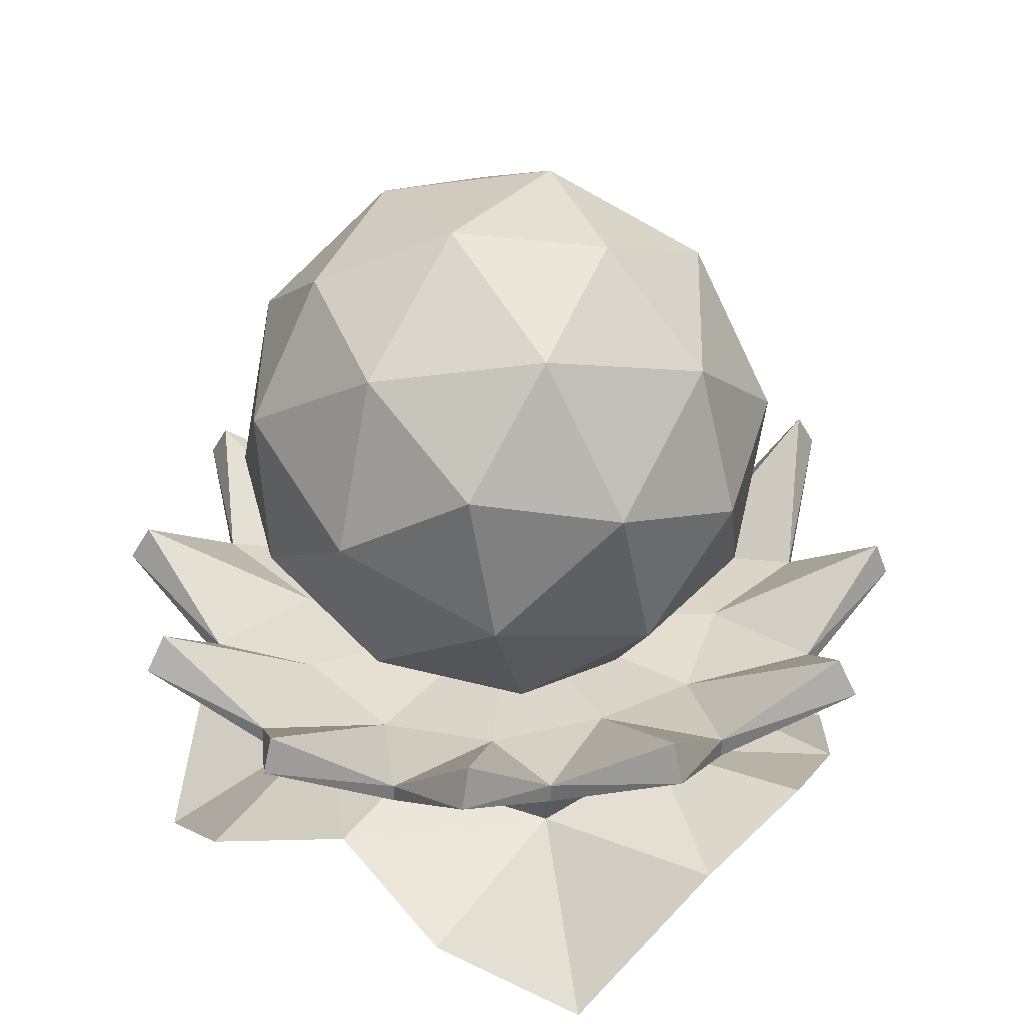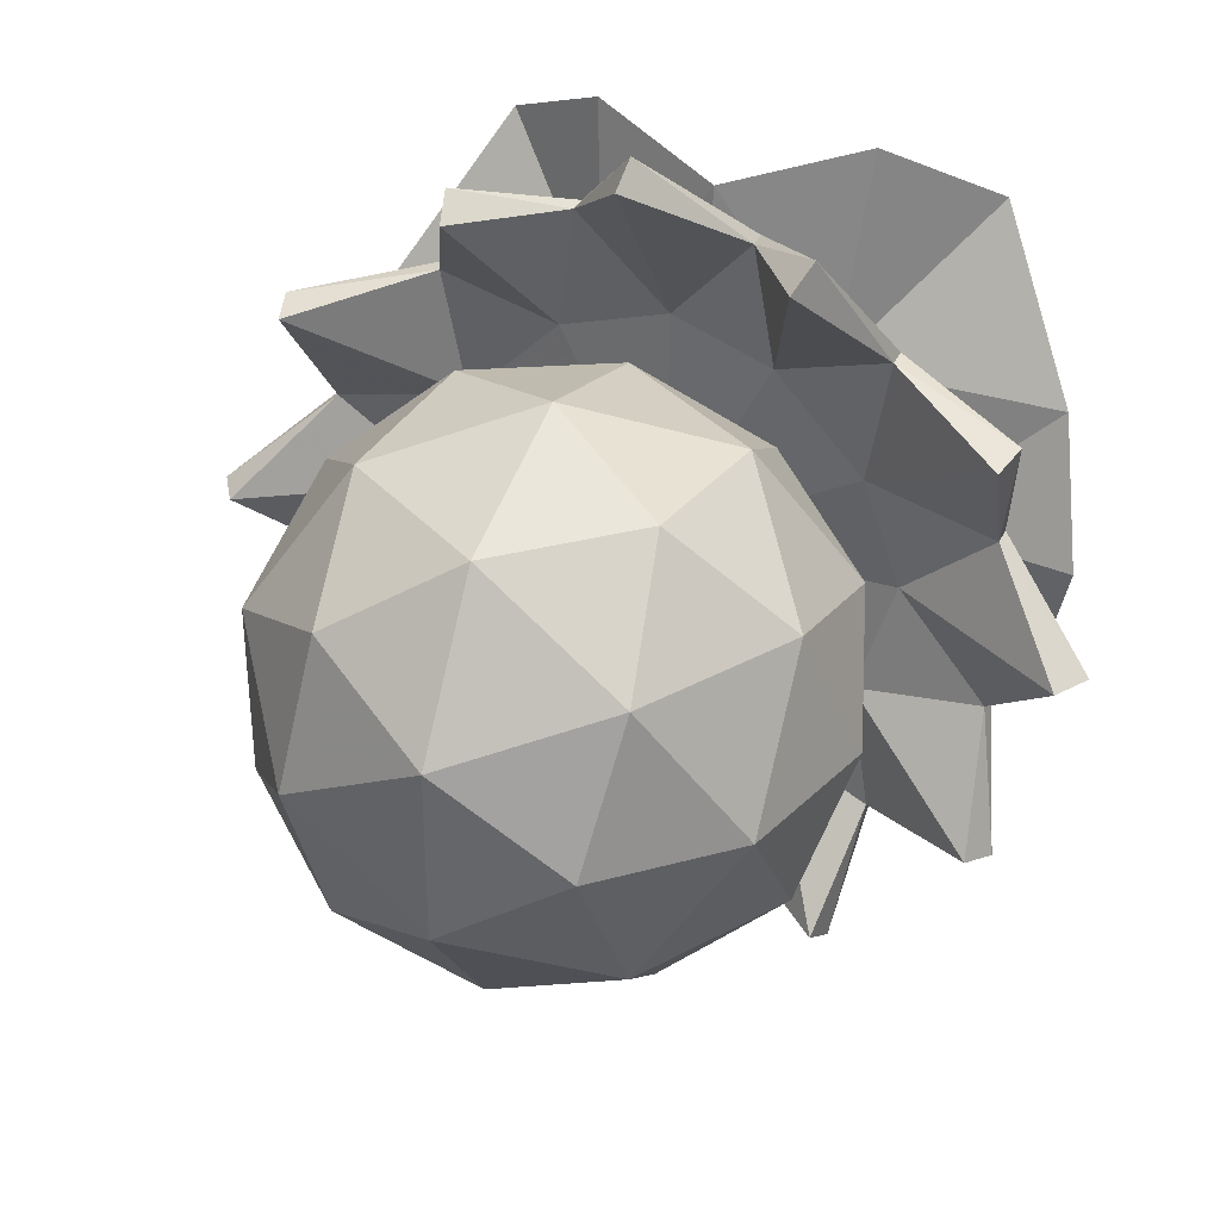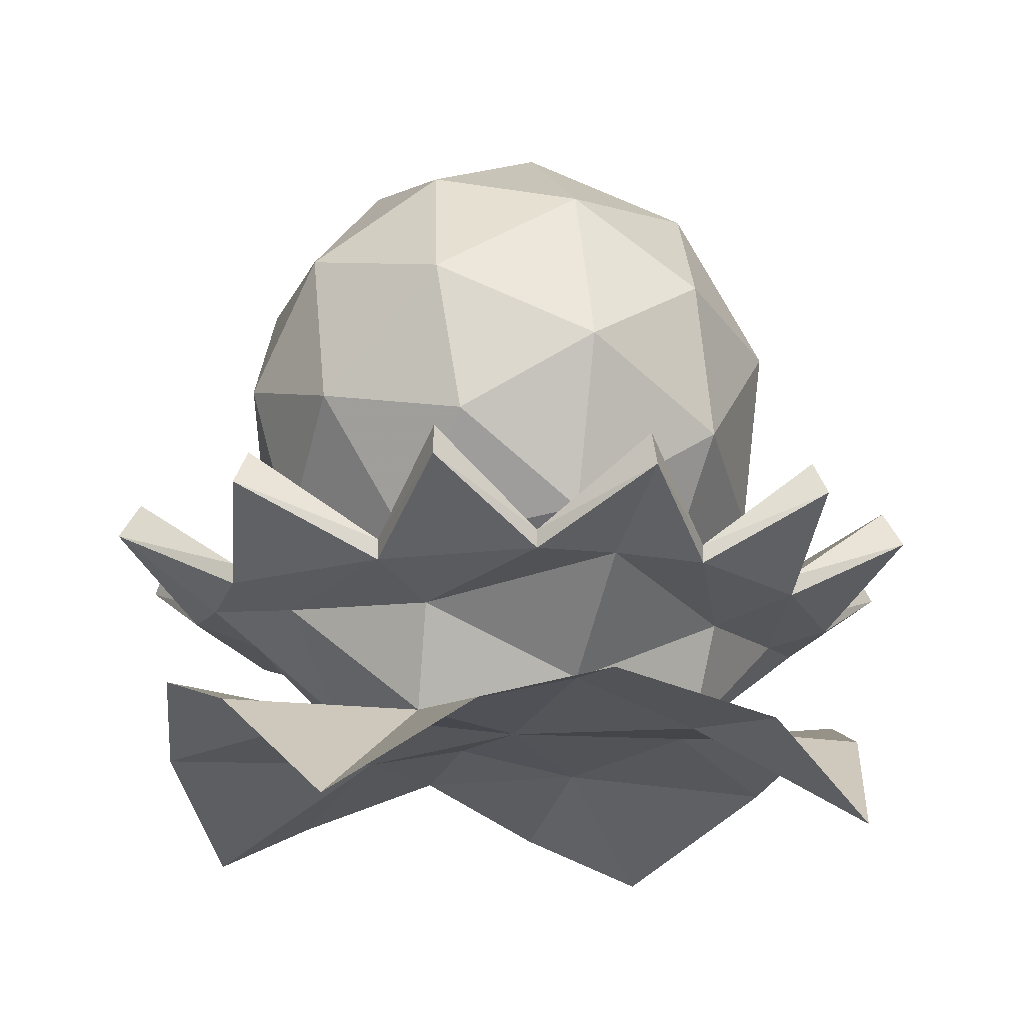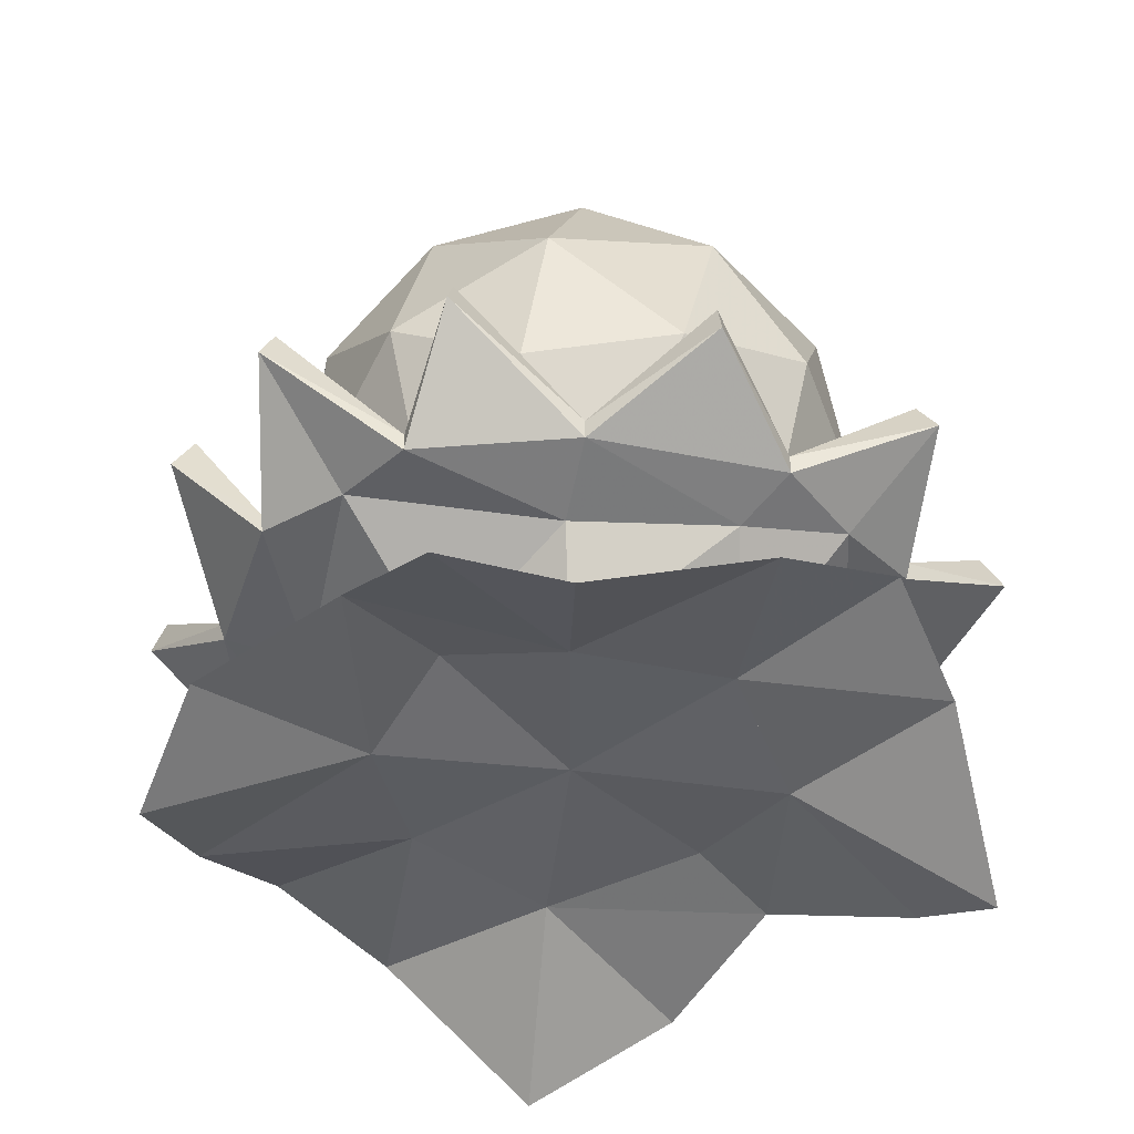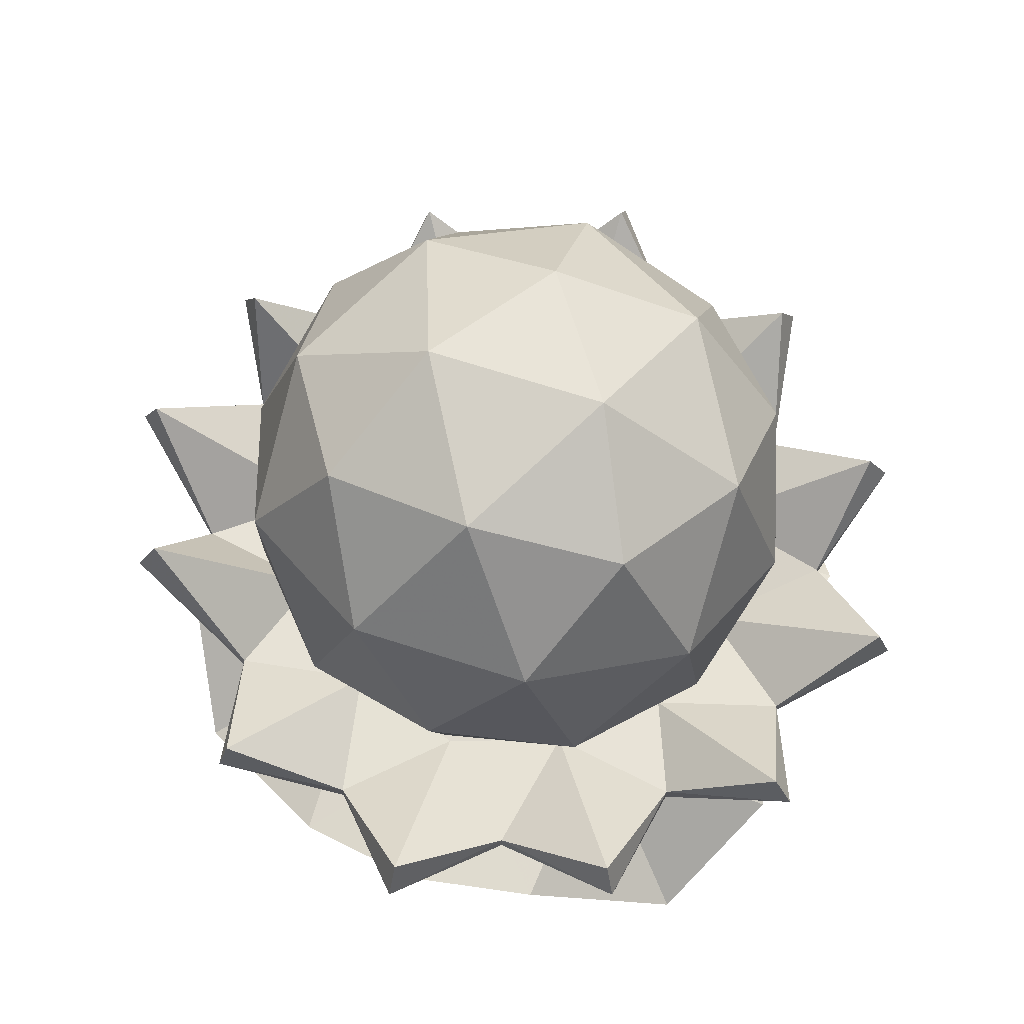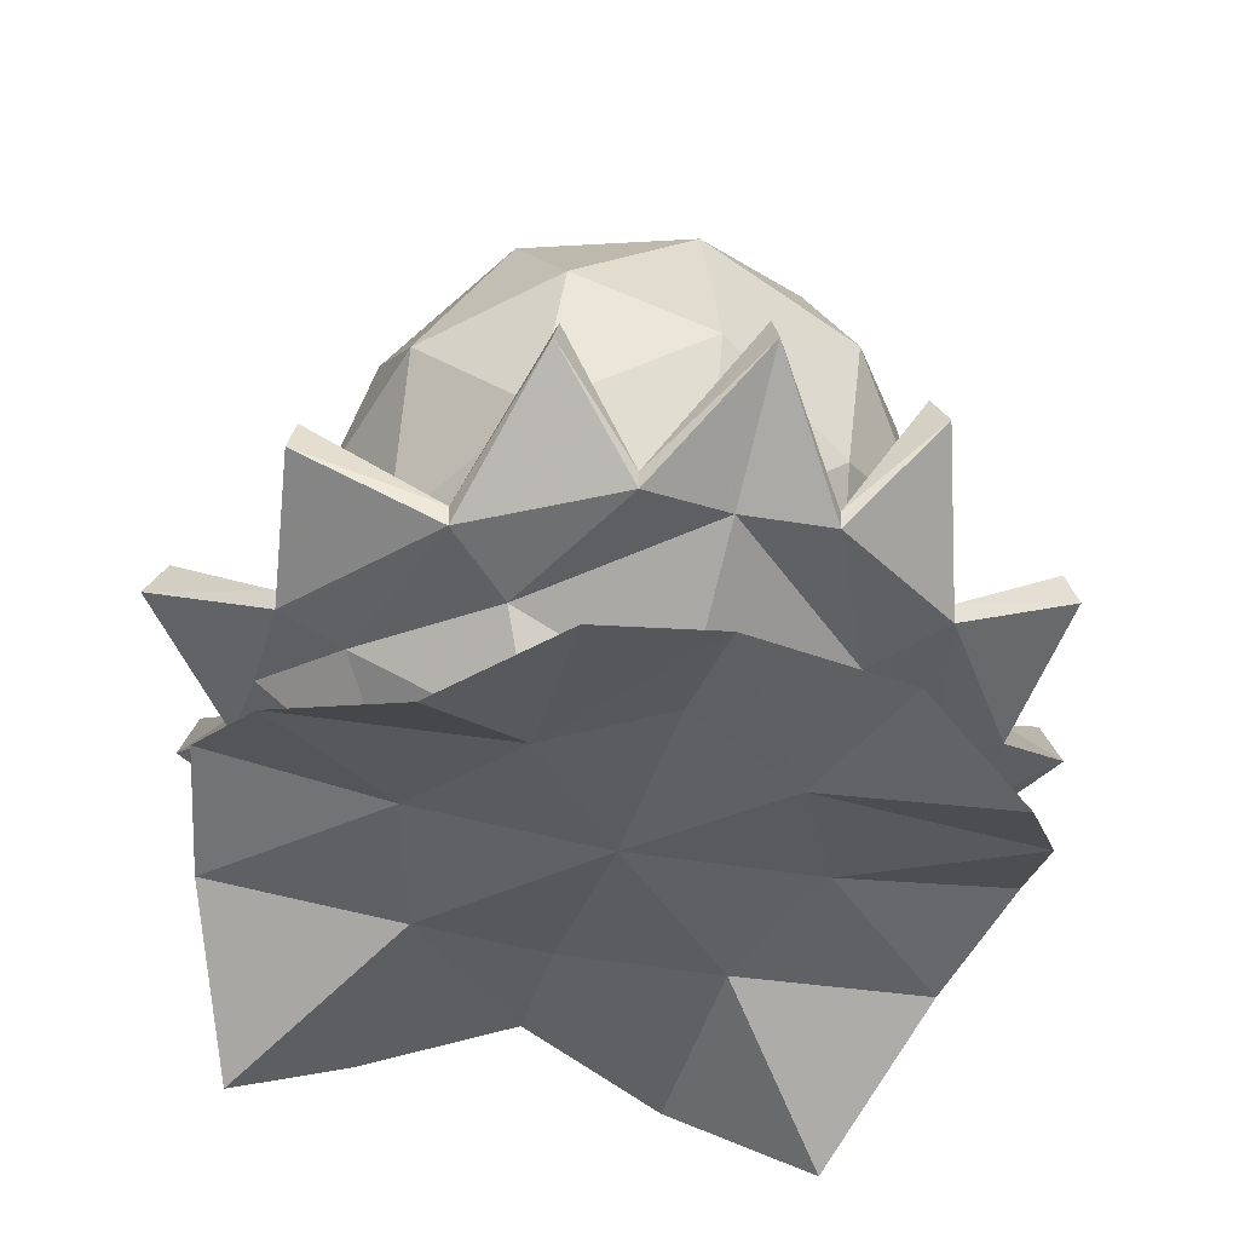
<metadata>
{"format":"obj","ext":"obj","renderer":"f3d","projection":"perspective","resolution":1024,"background":"white","views":[{"elev":32.6,"azim":34.4,"up":"+Z"},{"elev":35.4,"azim":22.5,"up":"+Y"},{"elev":-16.7,"azim":-18.1,"up":"+Z"},{"elev":-41.5,"azim":-141.1,"up":"+Z"},{"elev":68.4,"azim":-72.1,"up":"+Z"},{"elev":-38.3,"azim":163.1,"up":"+Z"}]}
</metadata>
<code>
g Treasure_RenYu_02
v 0 17.65 12.84
v -14.89 18.66 19.37
v -11.34 13.68 9.886
v -25.5 7.76 20.43
v -18.74 -0.2007 11.91
v -1e-06 42.22 30.81
v -8.226 32.18 23.47
v -8.226 32.18 21.73
v -21.07 23.66 23.72
v -33.91 21.22 28.71
v -21.07 23.66 21.78
v -22.32 -0.2007 21.99
v -18.9 11.05 23.16
v 0 -0.2007 22.21
v -1e-06 30.8 22.35
v -1e-06 42.22 30.81
v -8.226 32.18 21.73
v -21.07 23.66 21.78
v -32.95 20.42 32.09
v -10.08 19.91 22.63
v -15.43 34.68 34.96
v -16.39 36.48 31.58
v 0 22.65 21.51
v -1e-06 40.46 34.19
v -31.62 8.653 24.39
v -31.46 -0.2007 21.68
v -41.6 -0.2007 28.74
v -31.62 8.653 22.44
v -31.62 8.653 22.44
v -33.91 21.22 28.71
v -16.39 36.48 31.58
v -41.6 -0.2007 28.74
v 1e-06 -19.99 12.84
v -14.24 -14.51 9.886
v -14.89 -19.06 19.37
v -25.5 -8.161 20.43
v 2e-06 -42.22 27.72
v -8.226 -32.58 23.47
v 2e-06 -40.86 31.1
v -21.07 -24.06 23.72
v -34.59 -21.97 28.71
v -32.95 -20.82 32.09
v -18.9 -11.45 23.16
v 2e-06 -31.21 22.35
v -8.226 -32.58 21.73
v 2e-06 -42.22 27.72
v -21.07 -24.06 21.78
v -11.47 -20.32 22.63
v -18.81 -34.69 31.87
v -8.226 -32.58 21.73
v -19.47 -36.7 28.5
v 1e-06 -23.06 21.51
v -31.62 -9.054 24.39
v -21.07 -24.06 21.78
v -39.46 -0.2007 32.12
v -31.62 -9.054 22.44
v -34.59 -21.97 28.71
v -19.47 -36.7 28.5
v -31.62 -9.054 22.44
v 11.34 13.68 9.886
v 14.89 18.66 19.37
v 18.74 -0.2007 11.91
v 25.5 7.76 20.43
v 8.226 32.18 21.73
v 8.226 32.18 23.47
v 21.07 23.66 23.72
v 21.07 23.66 21.78
v 33.91 21.22 28.71
v 22.32 -0.2007 21.99
v 18.9 11.05 23.16
v 8.226 32.18 21.73
v 21.07 23.66 21.78
v 32.95 20.42 32.09
v 10.08 19.91 22.63
v 15.43 34.68 34.96
v 16.39 36.48 31.58
v 31.62 8.653 24.39
v 31.46 -0.2007 21.68
v 31.62 8.653 22.44
v 41.6 -0.2007 28.74
v 31.62 8.653 22.44
v 33.91 21.22 28.71
v 16.39 36.48 31.58
v 41.6 -0.2007 28.74
v 14.89 -19.06 19.37
v 14.24 -14.51 9.886
v 25.5 -8.161 20.43
v 8.226 -32.58 23.47
v 21.07 -24.06 23.72
v 32.95 -20.82 32.09
v 34.59 -21.97 28.71
v 18.9 -11.45 23.16
v 8.226 -32.58 21.73
v 21.07 -24.06 21.78
v 11.47 -20.32 22.63
v 18.81 -34.69 31.87
v 8.226 -32.58 21.73
v 19.47 -36.7 28.5
v 31.62 -9.054 24.39
v 21.07 -24.06 21.78
v 39.46 -0.2007 32.12
v 31.62 -9.054 22.44
v 34.59 -21.97 28.71
v 19.47 -36.7 28.5
v 31.62 -9.054 22.44
v -28.36 -0.6052 45.31
v -24.24 -14.4 40.83
v -24.24 -0.6051 30.81
v -15.28 -14.4 26.33
v -13.11 -0.6051 20.64
v -13.11 -24.07 37.69
v -24.24 -9.128 57.04
v -15.28 -22.92 52.56
v -13.11 -15.1 65.27
v -24.24 7.918 57.04
v -15.28 -0.6052 68.77
v -13.11 13.89 65.27
v -24.24 13.18 40.83
v -15.28 21.71 52.56
v -13.11 22.86 37.69
v -15.28 13.19 26.33
v -0.7804 -9.128 19.08
v -0.7804 7.918 19.08
v -0.7804 7.918 19.08
v 13.72 -0.6051 21.85
v 11.55 13.89 25.36
v -0.7804 -9.128 19.08
v 11.55 -15.1 25.36
v -0.7804 -28.19 45.31
v -0.7804 -22.92 29.1
v -0.7804 -22.92 29.1
v 13.72 -22.92 38.06
v -0.7804 -28.19 45.31
v 11.55 -24.07 52.94
v -0.7804 -9.128 71.54
v -0.7804 -22.92 61.52
v -0.7804 -22.92 61.52
v 13.72 -14.4 64.29
v -0.7804 -9.128 71.54
v 11.55 -0.6052 69.98
v -0.7804 21.71 61.52
v -0.7804 7.918 71.54
v -0.7804 7.918 71.54
v 13.72 13.18 64.29
v -0.7804 21.71 61.52
v 11.55 22.86 52.94
v -0.7804 21.71 29.1
v -0.7804 26.98 45.31
v -0.7804 26.98 45.31
v 13.72 21.71 38.06
v -0.7804 21.71 29.1
v 26.8 -0.6052 45.31
v 22.68 -9.128 33.58
v 22.68 -14.4 49.79
v 22.68 -0.6052 59.81
v 22.68 13.18 49.79
v 22.68 7.918 33.58
f 2 1 3
f 4 3 5
f 7 6 8
f 10 9 11
f 13 12 14
f 16 15 17
f 4 18 2
f 9 19 13
f 21 20 7
f 7 8 22
f 14 23 20
f 2 17 15
f 7 20 23
f 17 2 18
f 7 23 24
f 25 19 10
f 22 11 9
f 21 9 20
f 25 13 19
f 20 13 14
f 26 4 5
f 27 25 28
f 12 13 25
f 26 29 4
f 20 9 13
f 2 3 4
f 29 18 4
f 30 18 29
f 31 17 18
f 32 29 26
f 1 2 15
f 34 33 35
f 5 34 36
f 38 37 39
f 41 40 42
f 14 12 43
f 45 44 46
f 35 47 36
f 43 42 40
f 38 48 49
f 51 50 38
f 48 52 14
f 44 45 35
f 52 48 38
f 47 35 45
f 39 52 38
f 41 42 53
f 40 54 51
f 48 40 49
f 42 43 53
f 14 43 48
f 5 36 26
f 27 53 55
f 53 43 12
f 36 56 26
f 43 40 48
f 36 34 35
f 36 47 56
f 56 47 57
f 47 45 58
f 26 56 32
f 44 35 33
f 55 53 12
f 55 12 25
f 54 40 41
f 59 41 53
f 59 53 27
f 55 25 27
f 28 25 10
f 19 9 10
f 21 22 9
f 21 7 22
f 24 6 7
f 49 40 51
f 49 51 38
f 50 37 38
f 60 1 61
f 62 60 63
f 64 6 65
f 67 66 68
f 14 69 70
f 71 15 16
f 61 72 63
f 70 73 66
f 65 74 75
f 76 64 65
f 74 23 14
f 15 71 61
f 23 74 65
f 72 61 71
f 24 23 65
f 68 73 77
f 66 67 76
f 74 66 75
f 73 70 77
f 14 70 74
f 62 63 78
f 79 77 80
f 77 70 69
f 63 81 78
f 70 66 74
f 63 60 61
f 63 72 81
f 81 72 82
f 72 71 83
f 78 81 84
f 15 61 1
f 85 33 86
f 87 86 62
f 39 37 88
f 90 89 91
f 92 69 14
f 46 44 93
f 87 94 85
f 89 90 92
f 96 95 88
f 88 97 98
f 14 52 95
f 85 93 44
f 88 95 52
f 93 85 94
f 88 52 39
f 99 90 91
f 98 100 89
f 96 89 95
f 99 92 90
f 95 92 14
f 78 87 62
f 101 99 80
f 69 92 99
f 78 102 87
f 95 89 92
f 85 86 87
f 102 94 87
f 103 94 102
f 104 93 94
f 84 102 78
f 33 85 44
f 69 99 101
f 77 69 101
f 91 89 100
f 99 91 105
f 80 99 105
f 80 77 101
f 68 77 79
f 68 66 73
f 66 76 75
f 76 65 75
f 65 6 24
f 98 89 96
f 88 98 96
f 88 37 97
f 107 106 108
f 109 108 110
f 107 108 109
f 111 107 109
f 112 106 107
f 113 107 111
f 112 107 113
f 114 112 113
f 115 106 112
f 116 112 114
f 115 112 116
f 117 115 116
f 118 106 115
f 119 115 117
f 118 115 119
f 120 118 119
f 108 106 118
f 121 118 120
f 108 118 121
f 110 108 121
f 122 110 123
f 125 124 126
f 127 124 125
f 128 127 125
f 129 111 130
f 132 131 128
f 133 131 132
f 134 133 132
f 135 114 136
f 138 137 134
f 139 137 138
f 140 139 138
f 141 117 142
f 144 143 140
f 145 143 144
f 146 145 144
f 147 120 148
f 150 149 146
f 151 149 150
f 126 151 150
f 127 128 131
f 109 130 111
f 122 130 109
f 110 122 109
f 133 134 137
f 113 136 114
f 129 136 113
f 111 129 113
f 139 140 143
f 116 142 117
f 135 142 116
f 114 135 116
f 145 146 149
f 119 148 120
f 141 148 119
f 117 141 119
f 151 126 124
f 121 123 110
f 147 123 121
f 120 147 121
f 153 152 154
f 132 154 134
f 153 154 132
f 128 153 132
f 154 152 155
f 138 155 140
f 154 155 138
f 134 154 138
f 155 152 156
f 144 156 146
f 155 156 144
f 140 155 144
f 156 152 157
f 150 157 126
f 156 157 150
f 146 156 150
f 157 152 153
f 125 153 128
f 157 153 125
f 126 157 125
g Treasure_RenYu_02
v 0 17.65 12.84
v -11.34 13.68 9.886
v -1e-06 30.17 11.25
v -18.74 -0.2007 11.91
v -33.04 13.16 8.846
v -23.94 28.62 0.5503
v -13.25 33.98 6.052
v -36.15 -0.2146 14.14
v 1e-06 -19.99 12.84
v 2e-06 -30.66 11.57
v -14.24 -14.51 9.886
v -33.04 -12.78 10.03
v -14.42 -34.41 6.952
v -26.83 -27.33 -1.11
v 11.34 13.68 9.886
v 33.04 13.16 8.846
v 18.74 -0.2007 11.91
v 13.25 33.98 6.052
v 23.94 28.62 0.5503
v 36.15 -0.2146 14.14
v 14.24 -14.51 9.886
v 33.04 -12.78 10.03
v 26.83 -27.33 -1.11
v 14.42 -34.41 6.952
v -11.34 13.68 9.886
v 0 17.65 12.84
v 1e-06 -0.5498 11.13
v -18.74 -0.2007 11.91
v 1e-06 -19.99 12.84
v -14.24 -14.51 9.886
v 11.34 13.68 9.886
v 18.74 -0.2007 11.91
v 14.24 -14.51 9.886
f 159 158 160
f 161 159 162
f 163 159 164
f 164 159 160
f 162 159 163
f 165 161 162
f 167 166 168
f 169 168 161
f 170 168 171
f 167 168 170
f 171 168 169
f 169 161 165
f 160 158 172
f 173 172 174
f 175 172 176
f 160 172 175
f 176 172 173
f 173 174 177
f 178 166 167
f 174 178 179
f 180 178 181
f 181 178 167
f 179 178 180
f 177 174 179
f 183 182 184
f 182 185 184
f 187 186 184
f 185 187 184
f 188 183 184
f 189 188 184
f 186 190 184
f 190 189 184

</code>
